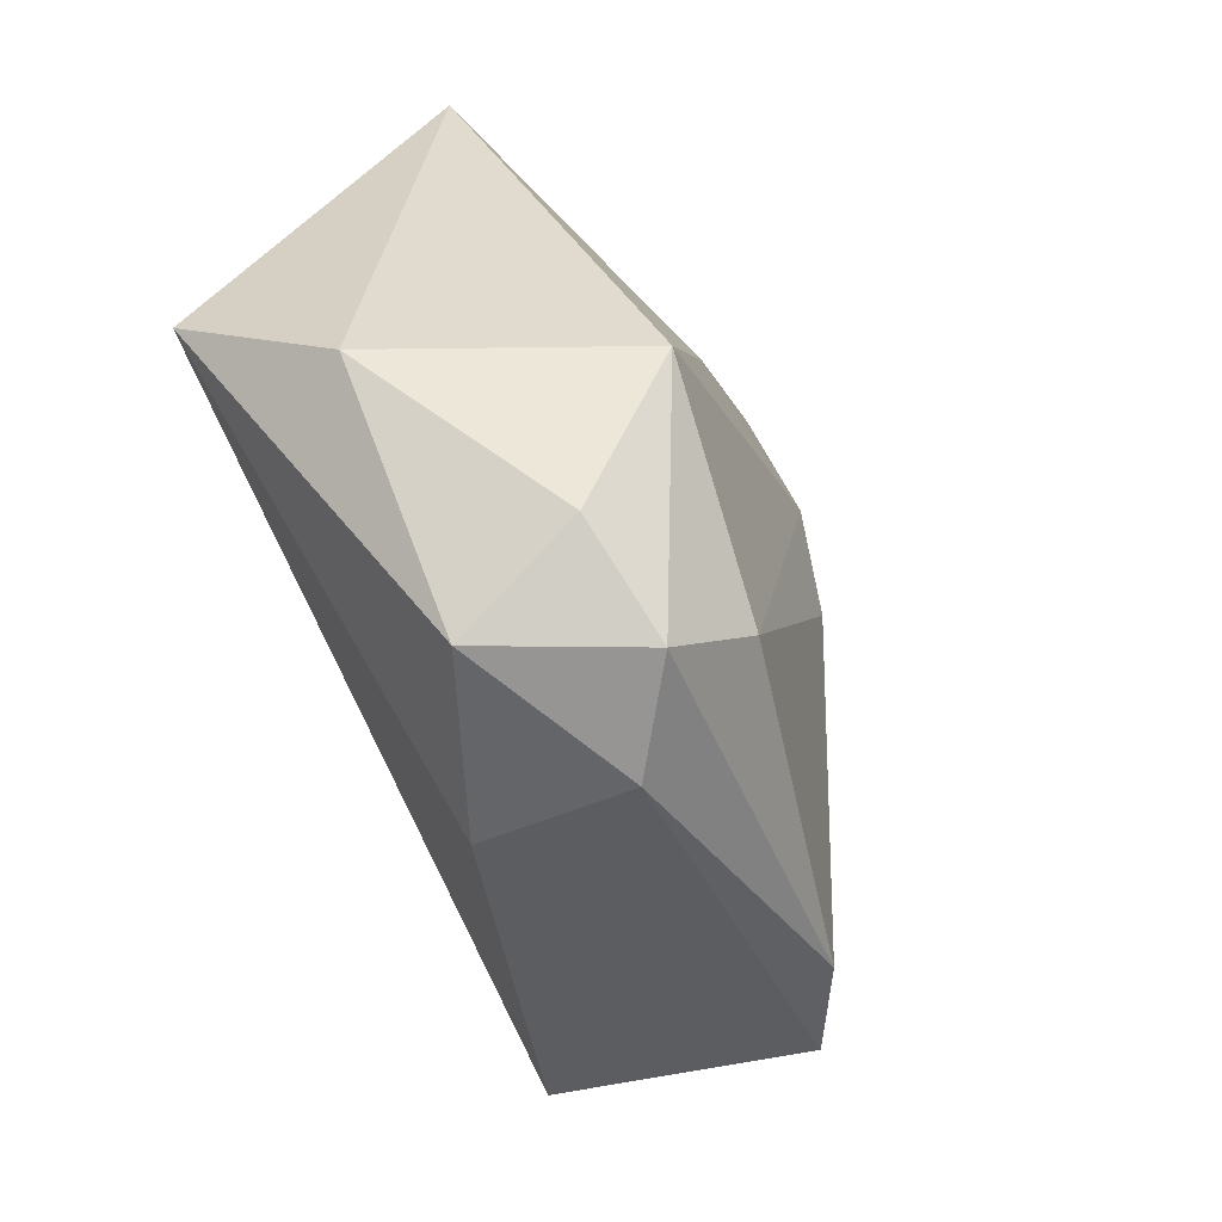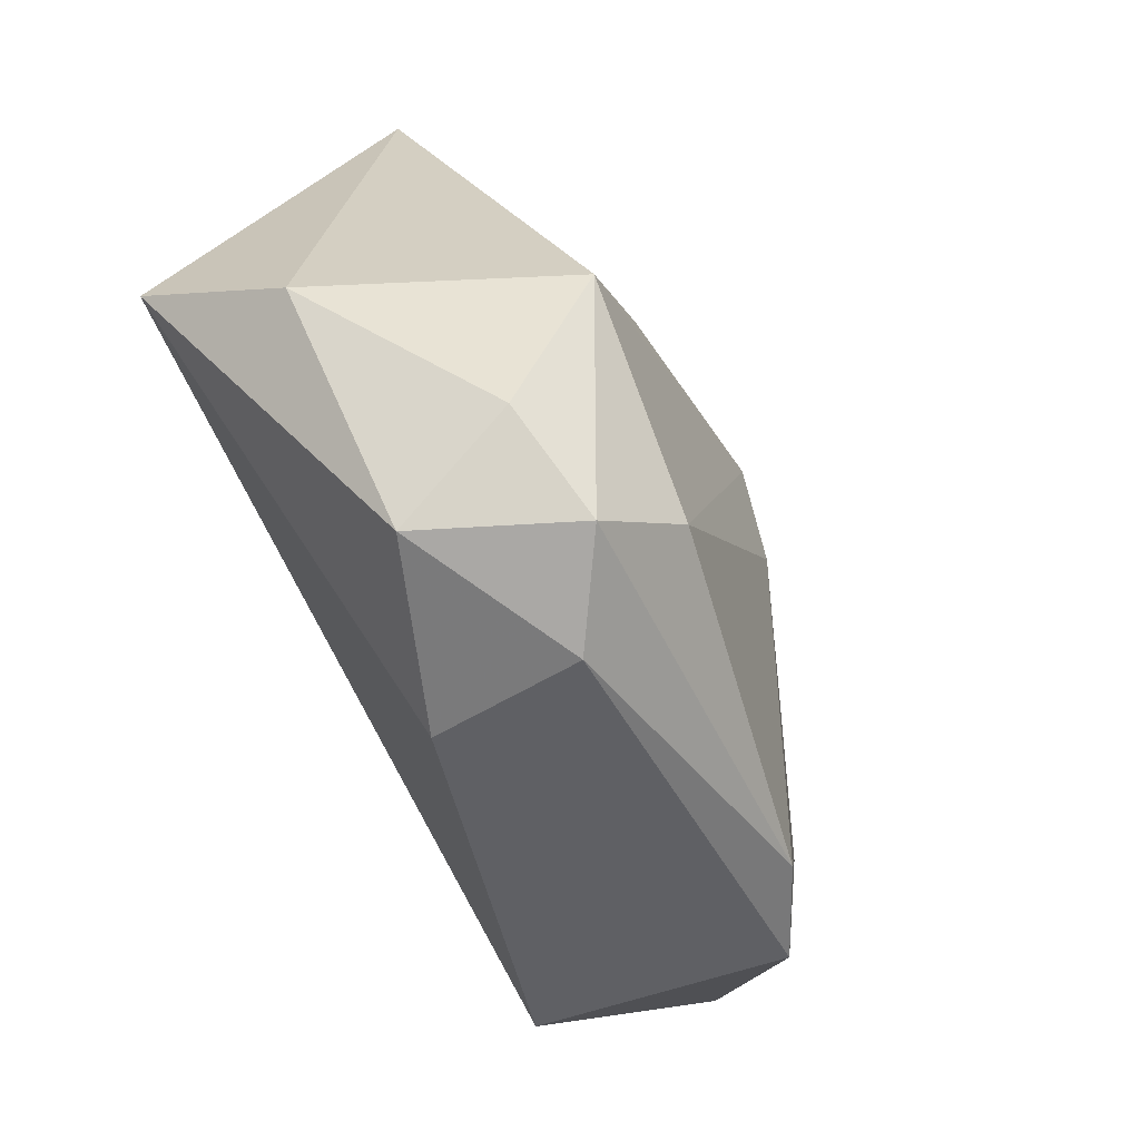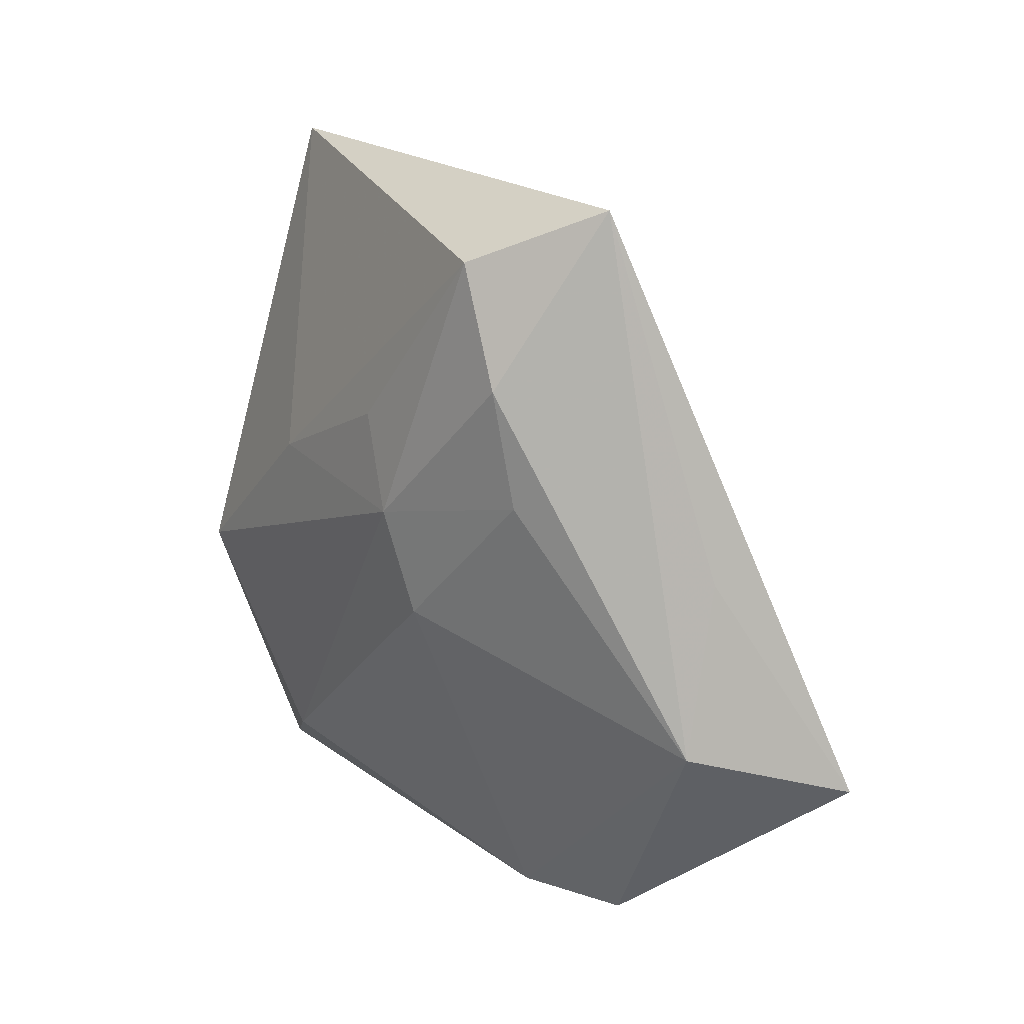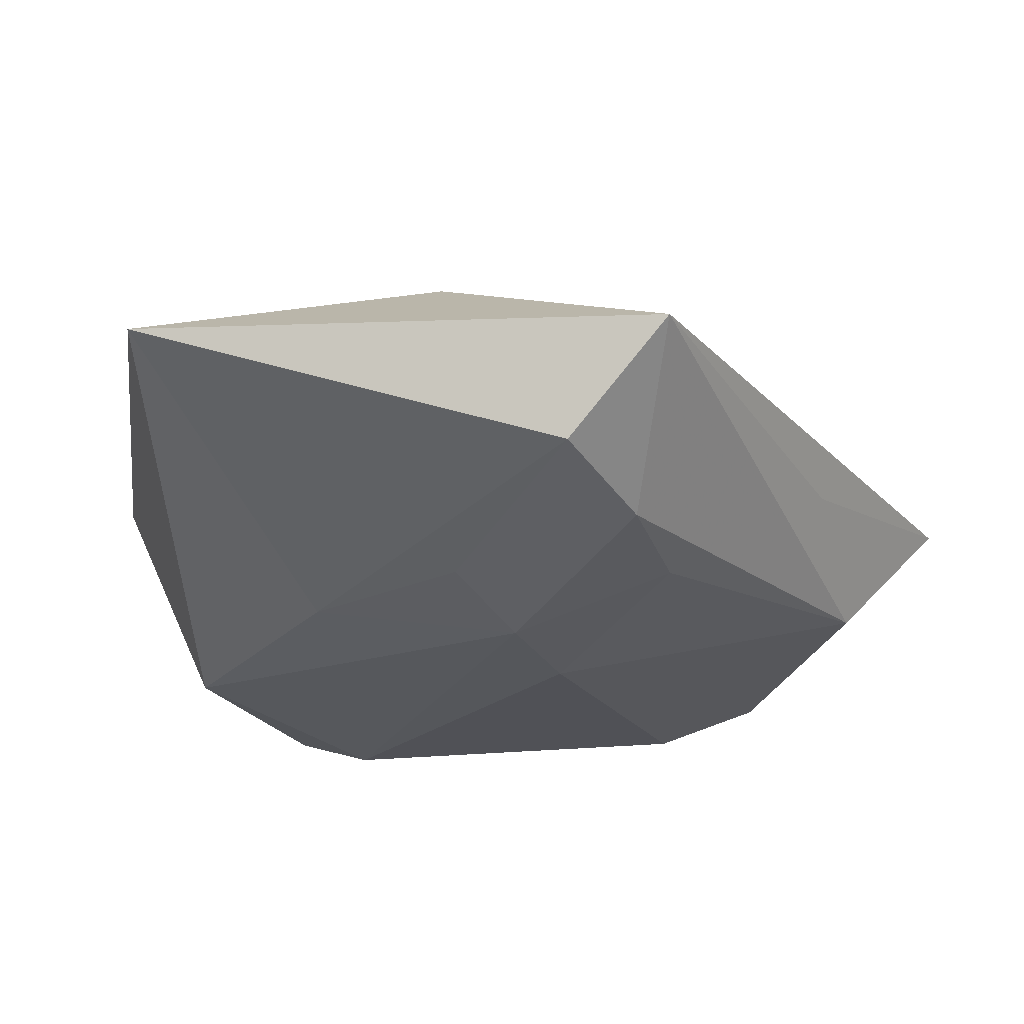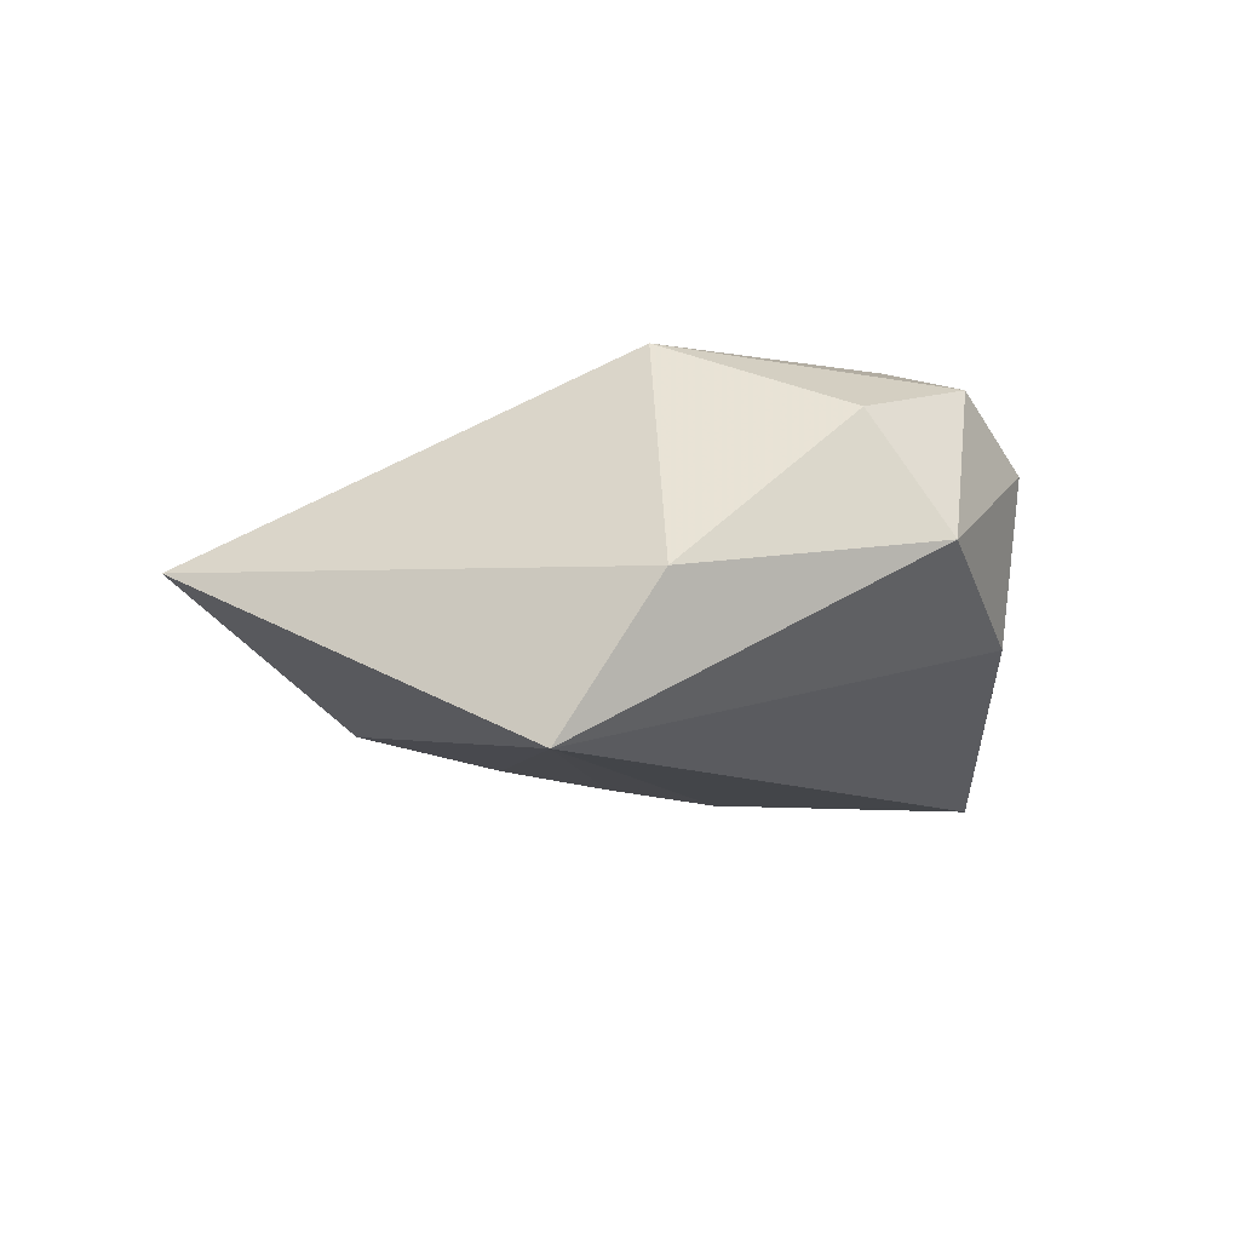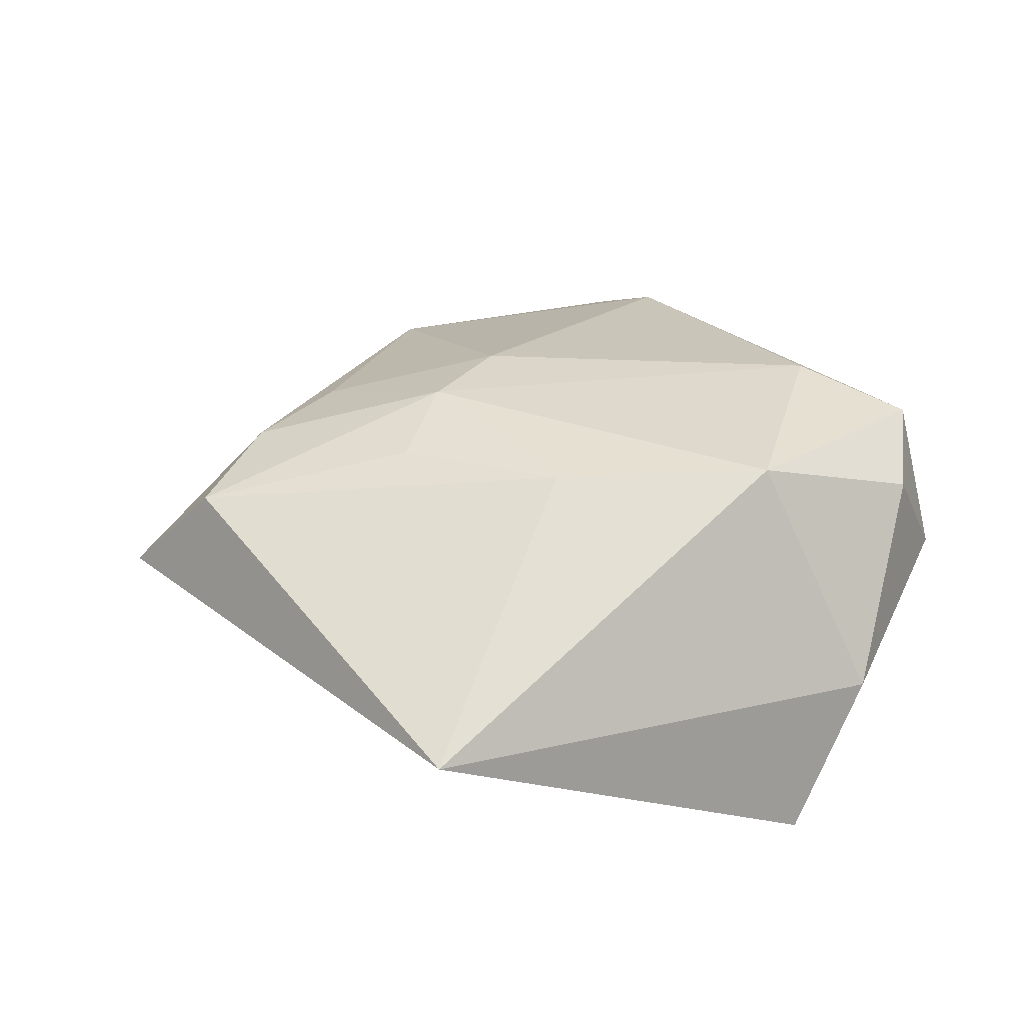
<metadata>
{"format":"obj","ext":"obj","renderer":"f3d","projection":"perspective","resolution":1024,"background":"white","views":[{"elev":-51.7,"azim":-67.5,"up":"+Y"},{"elev":-59.4,"azim":-63.2,"up":"+Y"},{"elev":34.5,"azim":53.0,"up":"+Y"},{"elev":63.2,"azim":5.7,"up":"+Y"},{"elev":-10.0,"azim":-72.6,"up":"+Z"},{"elev":32.2,"azim":-120.9,"up":"+Z"}]}
</metadata>
<code>
v -0.007905 -0.03678 -0.007154
v -0.0151 0.01118 0.01734
v 0.03361 -0.02576 -0.01836
v 0.03894 0.01493 -8.518e-05
v -0.01056 -0.03924 0.009004
v 0.0002494 0.02262 0.01637
v -0.03519 0.03829 -0.0003846
v -0.02938 -0.008126 0.01972
v 0.0147 0.01008 -0.01667
v -0.02718 -0.03603 -0.0001418
v -0.02051 -0.03593 0.01526
v 0.01078 0.02089 -0.0147
v 0.02491 -0.02873 0.01328
v -0.01166 -0.02646 0.01996
v 0.01995 0.04997 -0.0004831
v -0.0447 -0.003885 -0.01976
v 0.03527 -0.02799 0.008323
v -0.0302 -0.02838 0.0119
v 0.01858 0.03305 0.0131
v 0.01113 0.04405 0.01107
v -0.04284 -0.01381 -0.004141
v 0.02272 0.02115 0.01354
v -0.004224 0.0314 -0.01242
v 0.01184 0.004025 0.01895
v 0.006858 0.01453 0.01915
v 0.01909 -0.0007294 -0.01832
v 0.05387 -0.006315 -0.007187
v 0.04395 -0.001482 0.007082
f 16 3 1
f 20 15 7
f 27 15 4
f 12 15 27
f 21 7 16
f 8 7 21
f 17 3 27
f 26 3 16
f 27 3 26
f 16 7 23
f 23 12 16
f 23 7 15
f 15 12 23
f 11 8 18
f 8 21 18
f 14 8 11
f 11 13 14
f 5 1 3
f 3 17 5
f 5 13 11
f 5 17 13
f 28 4 15
f 13 17 28
f 27 4 28
f 28 17 27
f 16 12 9
f 9 26 16
f 9 12 27
f 27 26 9
f 10 18 21
f 16 1 10
f 10 21 16
f 11 18 10
f 10 5 11
f 1 5 10
f 2 7 8
f 20 7 2
f 2 6 20
f 19 15 20
f 19 28 15
f 20 6 25
f 25 19 20
f 8 14 25
f 25 2 8
f 6 2 25
f 28 19 22
f 19 25 22
f 28 22 24
f 24 22 25
f 13 28 24
f 24 14 13
f 24 25 14

</code>
